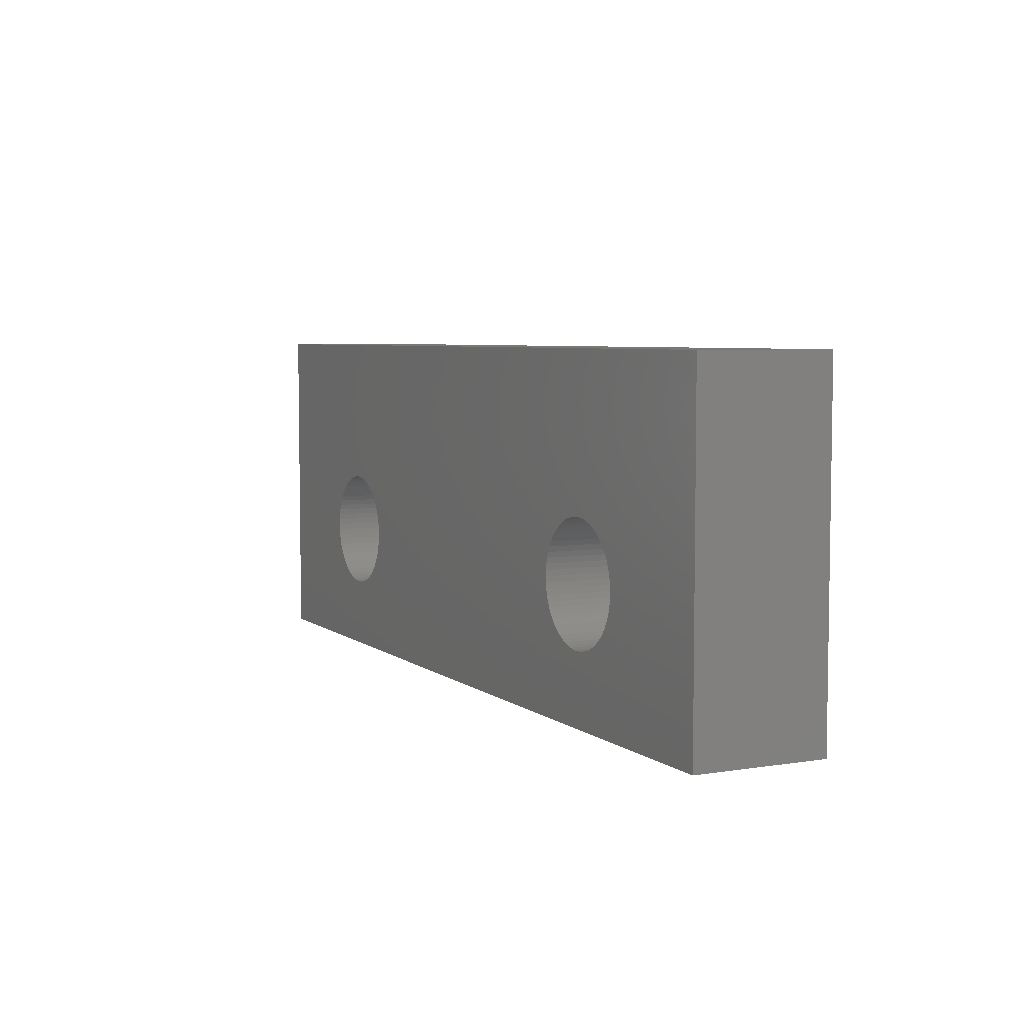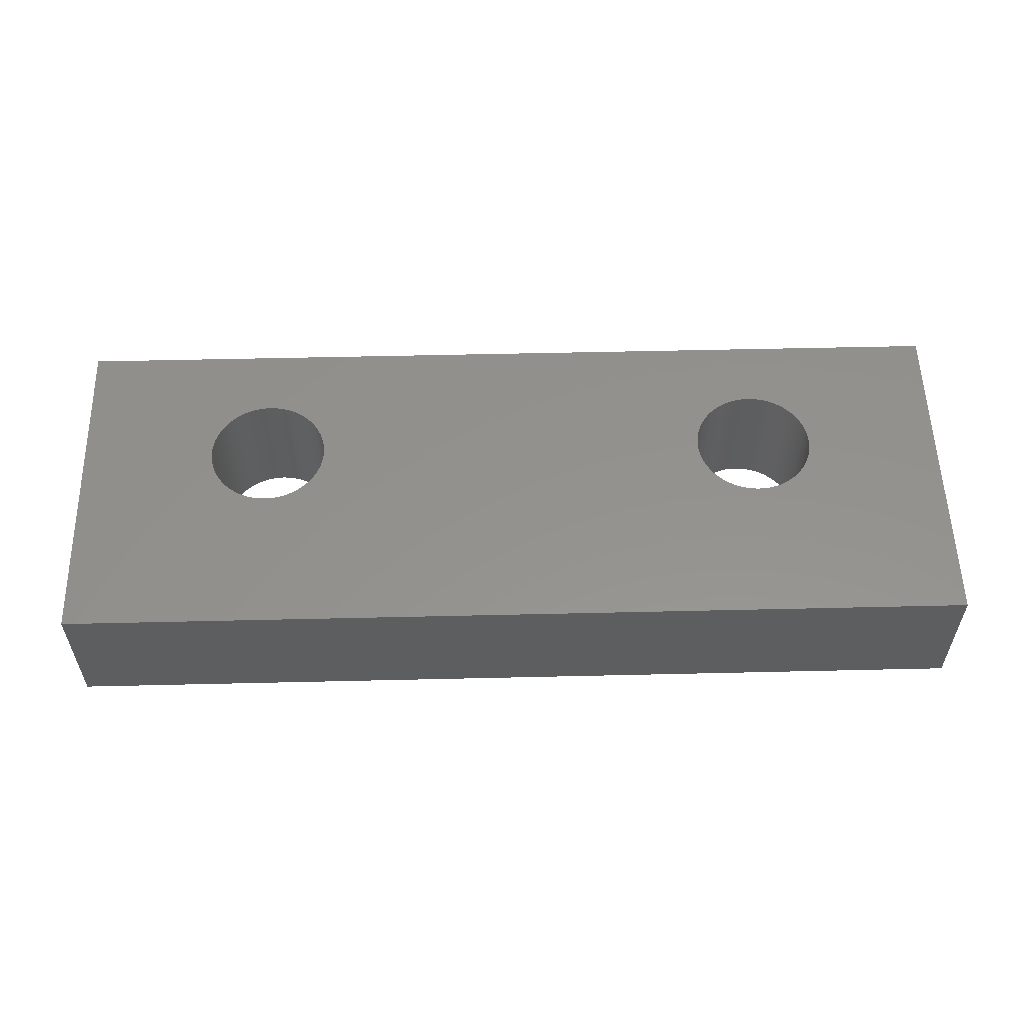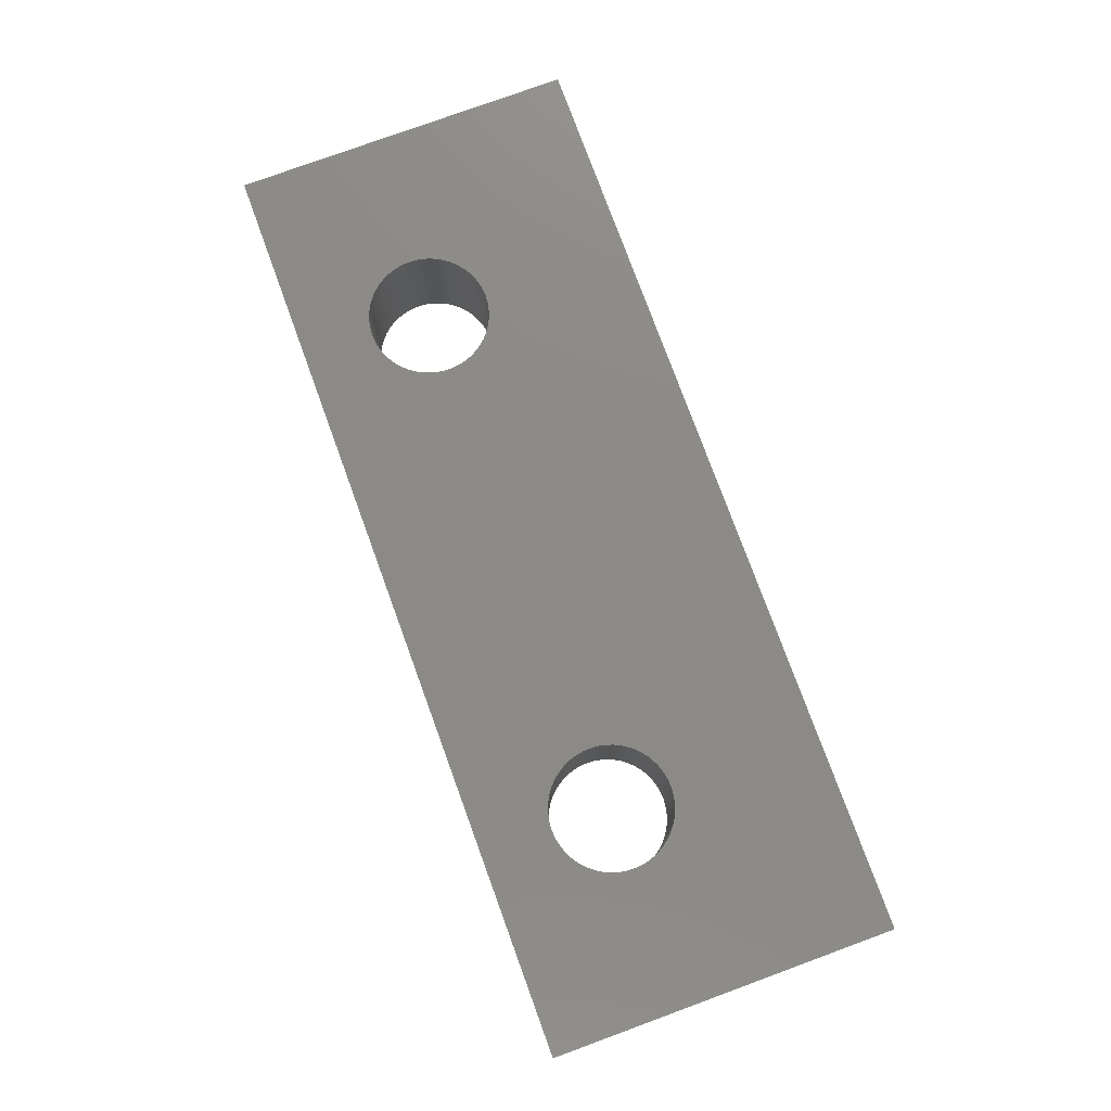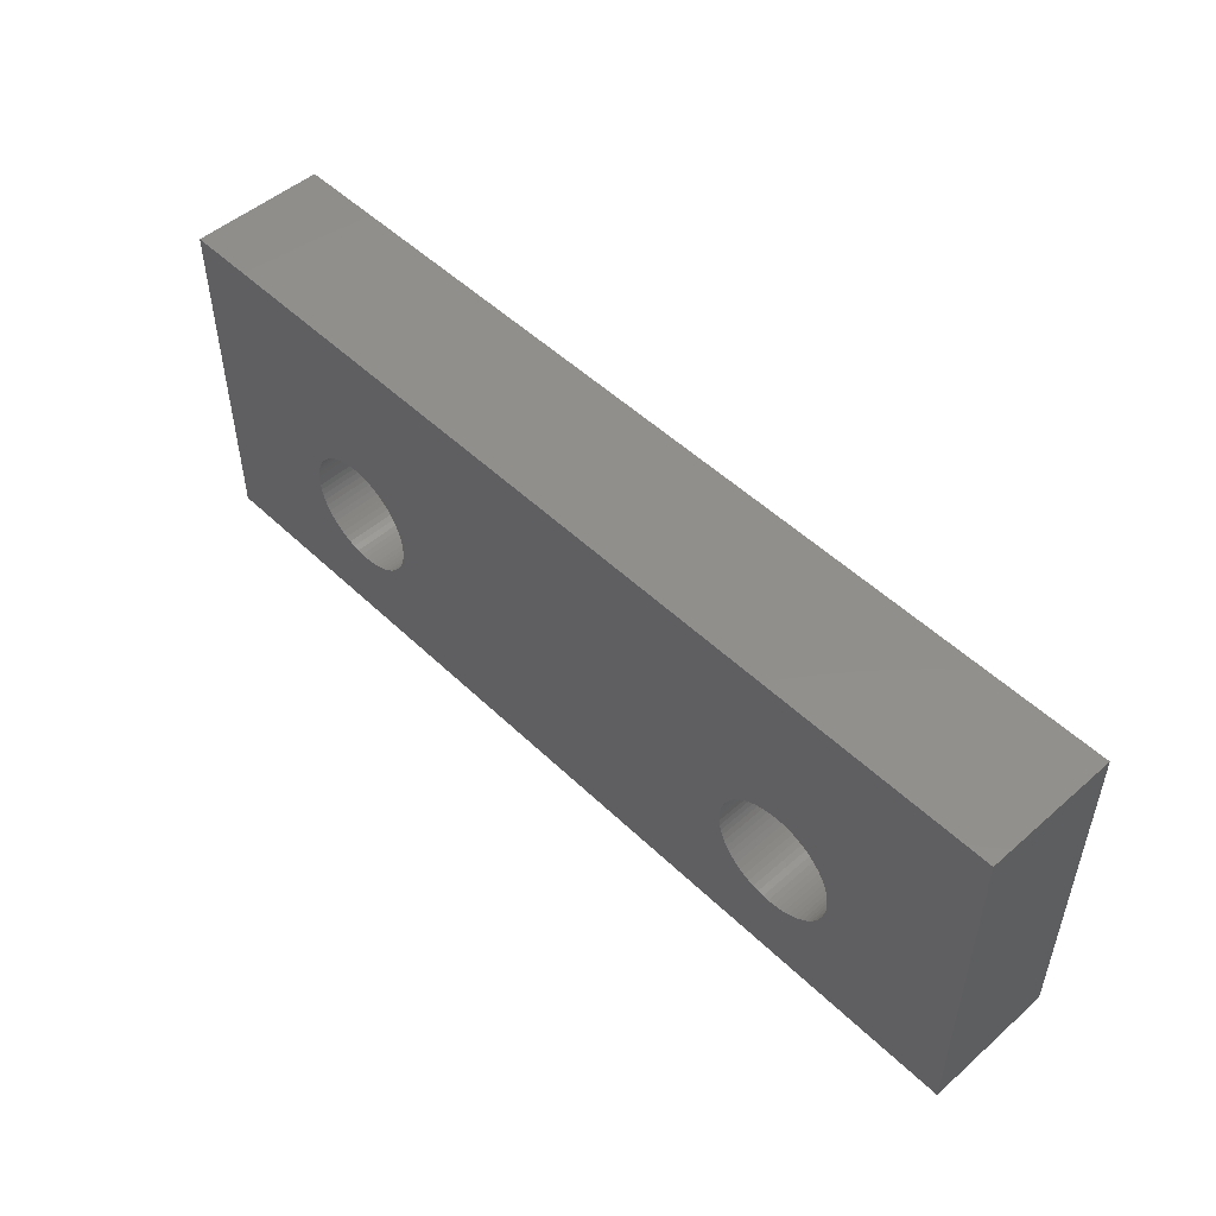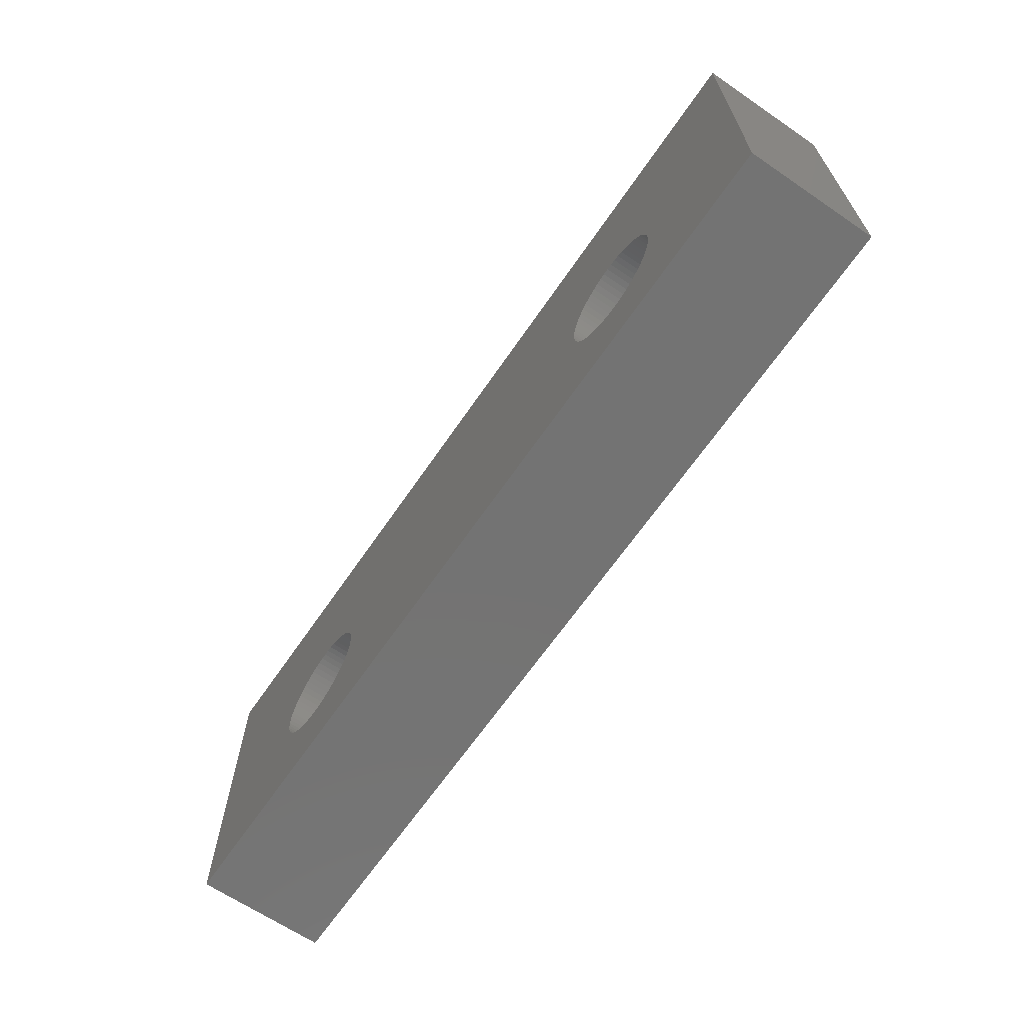
<metadata>
{"format":"stl","ext":"stl","renderer":"f3d","projection":"perspective","resolution":1024,"background":"white","views":[{"elev":5.5,"azim":-116.4,"up":"+Y"},{"elev":55.7,"azim":178.6,"up":"+Z"},{"elev":77.7,"azim":69.9,"up":"+Z"},{"elev":50.3,"azim":46.3,"up":"+Y"},{"elev":-65.4,"azim":-124.4,"up":"+Y"}]}
</metadata>
<code>
# stl→obj: 264 verts, 532 faces
v 0 0 0
v 0 13 5
v 0 13 0
v 0 0 5
v 29.76 5.449 5
v 35 0 5
v 35 13 5
v 29.79 5.225 5
v 29.8 5 5
v 29.7 5.668 5
v 29.62 5.88 5
v 29.53 6.084 5
v 29.41 6.278 5
v 29.28 6.459 5
v 29.13 6.626 5
v 28.96 6.778 5
v 28.78 6.912 5
v 28.58 7.028 5
v 28.38 7.125 5
v 28.17 7.201 5
v 27.95 7.256 5
v 27.73 7.289 5
v 27.5 7.3 5
v 27.27 7.289 5
v 27.05 7.256 5
v 26.83 7.201 5
v 26.62 7.125 5
v 8.38 7.125 5
v 26.42 7.028 5
v 25.21 5.225 5
v 9.8 5 5
v 25.2 5 5
v 9.789 5.225 5
v 25.24 5.449 5
v 9.756 5.449 5
v 25.3 5.668 5
v 9.701 5.668 5
v 25.38 5.88 5
v 9.625 5.88 5
v 25.47 6.084 5
v 9.528 6.084 5
v 25.59 6.278 5
v 9.412 6.278 5
v 25.72 6.459 5
v 9.278 6.459 5
v 25.87 6.626 5
v 9.126 6.626 5
v 26.04 6.778 5
v 8.959 6.778 5
v 26.22 6.912 5
v 8.584 7.028 5
v 8.778 6.912 5
v 8.168 7.201 5
v 7.949 7.256 5
v 7.725 7.289 5
v 7.5 7.3 5
v 7.275 7.289 5
v 5.244 5.449 5
v 5.211 5.225 5
v 5.299 5.668 5
v 5.375 5.88 5
v 5.472 6.084 5
v 5.588 6.278 5
v 5.722 6.459 5
v 5.874 6.626 5
v 6.041 6.778 5
v 6.222 6.912 5
v 6.416 7.028 5
v 6.62 7.125 5
v 6.832 7.201 5
v 7.051 7.256 5
v 29.79 4.775 5
v 29.76 4.551 5
v 29.7 4.332 5
v 29.62 4.12 5
v 29.53 3.916 5
v 29.41 3.722 5
v 29.28 3.541 5
v 29.13 3.374 5
v 28.96 3.222 5
v 28.78 3.088 5
v 28.58 2.972 5
v 28.38 2.875 5
v 28.17 2.799 5
v 27.95 2.744 5
v 27.73 2.711 5
v 27.5 2.7 5
v 27.27 2.711 5
v 27.05 2.744 5
v 7.949 2.744 5
v 26.83 2.799 5
v 25.21 4.775 5
v 9.789 4.775 5
v 25.24 4.551 5
v 9.756 4.551 5
v 25.3 4.332 5
v 9.701 4.332 5
v 25.38 4.12 5
v 9.625 4.12 5
v 25.47 3.916 5
v 9.528 3.916 5
v 25.59 3.722 5
v 9.412 3.722 5
v 25.72 3.541 5
v 9.278 3.541 5
v 25.87 3.374 5
v 9.126 3.374 5
v 26.04 3.222 5
v 8.959 3.222 5
v 26.22 3.088 5
v 8.778 3.088 5
v 26.42 2.972 5
v 8.584 2.972 5
v 26.62 2.875 5
v 8.38 2.875 5
v 8.168 2.799 5
v 7.725 2.711 5
v 7.5 2.7 5
v 7.275 2.711 5
v 5.2 5 5
v 5.211 4.775 5
v 5.244 4.551 5
v 5.299 4.332 5
v 5.375 4.12 5
v 5.472 3.916 5
v 7.051 2.744 5
v 6.832 2.799 5
v 6.62 2.875 5
v 6.416 2.972 5
v 6.222 3.088 5
v 6.041 3.222 5
v 5.874 3.374 5
v 5.722 3.541 5
v 5.588 3.722 5
v 35 13 0
v 35 0 0
v 29.79 5.225 0
v 29.8 5 0
v 29.79 4.775 0
v 29.76 4.551 0
v 29.7 4.332 0
v 29.62 4.12 0
v 29.53 3.916 0
v 29.41 3.722 0
v 29.28 3.541 0
v 29.13 3.374 0
v 28.96 3.222 0
v 28.78 3.088 0
v 28.58 2.972 0
v 28.38 2.875 0
v 28.17 2.799 0
v 27.95 2.744 0
v 27.73 2.711 0
v 27.5 2.7 0
v 27.27 2.711 0
v 27.05 2.744 0
v 7.949 2.744 0
v 25.21 4.775 0
v 9.8 5 0
v 25.2 5 0
v 9.789 4.775 0
v 25.24 4.551 0
v 9.756 4.551 0
v 25.3 4.332 0
v 9.701 4.332 0
v 25.38 4.12 0
v 9.625 4.12 0
v 25.47 3.916 0
v 9.528 3.916 0
v 25.59 3.722 0
v 9.412 3.722 0
v 25.72 3.541 0
v 9.278 3.541 0
v 25.87 3.374 0
v 9.126 3.374 0
v 26.04 3.222 0
v 8.959 3.222 0
v 26.22 3.088 0
v 8.778 3.088 0
v 26.42 2.972 0
v 8.584 2.972 0
v 26.62 2.875 0
v 8.38 2.875 0
v 26.83 2.799 0
v 8.168 2.799 0
v 7.725 2.711 0
v 7.5 2.7 0
v 5.211 4.775 0
v 5.2 5 0
v 5.244 4.551 0
v 5.299 4.332 0
v 5.375 4.12 0
v 5.472 3.916 0
v 5.588 3.722 0
v 5.722 3.541 0
v 5.874 3.374 0
v 6.041 3.222 0
v 6.222 3.088 0
v 6.416 2.972 0
v 6.62 2.875 0
v 6.832 2.799 0
v 7.051 2.744 0
v 7.275 2.711 0
v 29.76 5.449 0
v 29.7 5.668 0
v 29.62 5.88 0
v 29.53 6.084 0
v 29.41 6.278 0
v 29.28 6.459 0
v 29.13 6.626 0
v 28.96 6.778 0
v 28.78 6.912 0
v 28.58 7.028 0
v 28.38 7.125 0
v 28.17 7.201 0
v 27.95 7.256 0
v 27.73 7.289 0
v 27.5 7.3 0
v 27.27 7.289 0
v 27.05 7.256 0
v 26.83 7.201 0
v 26.62 7.125 0
v 8.38 7.125 0
v 26.42 7.028 0
v 8.584 7.028 0
v 26.22 6.912 0
v 25.21 5.225 0
v 9.789 5.225 0
v 25.24 5.449 0
v 9.756 5.449 0
v 25.3 5.668 0
v 9.701 5.668 0
v 25.38 5.88 0
v 9.625 5.88 0
v 25.47 6.084 0
v 9.528 6.084 0
v 25.59 6.278 0
v 9.412 6.278 0
v 25.72 6.459 0
v 9.278 6.459 0
v 25.87 6.626 0
v 9.126 6.626 0
v 26.04 6.778 0
v 8.959 6.778 0
v 8.778 6.912 0
v 8.168 7.201 0
v 7.949 7.256 0
v 7.725 7.289 0
v 7.5 7.3 0
v 7.275 7.289 0
v 7.051 7.256 0
v 5.211 5.225 0
v 5.244 5.449 0
v 5.299 5.668 0
v 5.375 5.88 0
v 5.472 6.084 0
v 5.588 6.278 0
v 6.832 7.201 0
v 6.62 7.125 0
v 6.416 7.028 0
v 6.222 6.912 0
v 6.041 6.778 0
v 5.874 6.626 0
v 5.722 6.459 0
f 1 2 3
f 2 1 4
f 5 6 7
f 6 8 9
f 6 5 8
f 7 10 5
f 7 11 10
f 7 12 11
f 7 13 12
f 7 14 13
f 7 15 14
f 7 16 15
f 7 17 16
f 7 18 17
f 7 19 18
f 7 20 19
f 7 21 20
f 7 22 21
f 7 23 22
f 7 24 23
f 7 25 24
f 7 26 25
f 7 27 26
f 28 27 7
f 27 28 29
f 30 31 32
f 33 30 34
f 35 34 36
f 37 36 38
f 39 38 40
f 41 40 42
f 43 42 44
f 45 44 46
f 47 46 48
f 49 48 50
f 51 29 28
f 30 33 31
f 34 35 33
f 36 37 35
f 38 39 37
f 40 41 39
f 42 43 41
f 44 45 43
f 46 47 45
f 48 49 47
f 50 52 49
f 50 51 52
f 29 51 50
f 2 28 7
f 28 2 53
f 53 2 54
f 54 2 55
f 55 2 56
f 56 2 57
f 58 4 59
f 4 58 2
f 60 2 58
f 61 2 60
f 62 2 61
f 63 2 62
f 64 2 63
f 65 2 64
f 66 2 65
f 67 2 66
f 68 2 67
f 69 2 68
f 70 2 69
f 71 2 70
f 57 2 71
f 72 6 9
f 73 6 72
f 74 6 73
f 75 6 74
f 76 6 75
f 77 6 76
f 78 6 77
f 79 6 78
f 80 6 79
f 81 6 80
f 82 6 81
f 83 6 82
f 84 6 83
f 85 6 84
f 86 6 85
f 87 6 86
f 88 6 87
f 89 6 88
f 90 89 91
f 31 92 32
f 93 92 31
f 92 93 94
f 95 94 93
f 94 95 96
f 97 96 95
f 96 97 98
f 99 98 97
f 98 99 100
f 101 100 99
f 100 101 102
f 103 102 101
f 102 103 104
f 105 104 103
f 104 105 106
f 107 106 105
f 106 107 108
f 109 108 107
f 108 109 110
f 111 110 109
f 110 111 112
f 113 112 111
f 112 113 114
f 115 114 113
f 114 115 91
f 116 91 115
f 90 91 116
f 89 90 6
f 4 90 117
f 4 117 118
f 4 118 119
f 59 4 120
f 120 4 121
f 121 4 122
f 122 4 123
f 123 4 124
f 124 4 125
f 90 4 6
f 126 4 119
f 127 4 126
f 128 4 127
f 129 4 128
f 130 4 129
f 131 4 130
f 132 4 131
f 133 4 132
f 134 4 133
f 125 4 134
f 6 135 7
f 135 6 136
f 137 136 138
f 136 139 138
f 136 140 139
f 136 141 140
f 136 142 141
f 136 143 142
f 136 144 143
f 136 145 144
f 136 146 145
f 136 147 146
f 136 148 147
f 136 149 148
f 136 150 149
f 136 151 150
f 136 152 151
f 136 153 152
f 136 154 153
f 136 155 154
f 136 156 155
f 157 156 136
f 158 159 160
f 161 158 162
f 163 162 164
f 165 164 166
f 167 166 168
f 169 168 170
f 171 170 172
f 173 172 174
f 175 174 176
f 177 176 178
f 179 178 180
f 181 180 182
f 183 182 184
f 156 157 184
f 158 161 159
f 162 163 161
f 164 165 163
f 166 167 165
f 168 169 167
f 170 171 169
f 172 173 171
f 174 175 173
f 176 177 175
f 178 179 177
f 180 181 179
f 182 183 181
f 184 185 183
f 184 157 185
f 1 157 136
f 157 1 186
f 186 1 187
f 188 1 189
f 190 1 188
f 191 1 190
f 192 1 191
f 193 1 192
f 194 1 193
f 195 1 194
f 196 1 195
f 197 1 196
f 198 1 197
f 199 1 198
f 200 1 199
f 201 1 200
f 202 1 201
f 203 1 202
f 187 1 203
f 204 136 137
f 136 204 135
f 205 135 204
f 206 135 205
f 207 135 206
f 208 135 207
f 209 135 208
f 210 135 209
f 211 135 210
f 212 135 211
f 213 135 212
f 214 135 213
f 215 135 214
f 216 135 215
f 217 135 216
f 218 135 217
f 219 135 218
f 220 135 219
f 221 135 220
f 222 135 221
f 223 222 224
f 225 224 226
f 159 227 160
f 228 227 159
f 227 228 229
f 230 229 228
f 229 230 231
f 232 231 230
f 231 232 233
f 234 233 232
f 233 234 235
f 236 235 234
f 235 236 237
f 238 237 236
f 237 238 239
f 240 239 238
f 239 240 241
f 242 241 240
f 241 242 243
f 244 243 242
f 243 244 226
f 245 226 244
f 225 226 245
f 224 225 223
f 222 223 135
f 3 223 246
f 3 246 247
f 3 247 248
f 3 248 249
f 3 249 250
f 3 250 251
f 1 252 189
f 1 253 252
f 3 253 1
f 253 3 254
f 254 3 255
f 255 3 256
f 256 3 257
f 223 3 135
f 258 3 251
f 259 3 258
f 260 3 259
f 261 3 260
f 262 3 261
f 263 3 262
f 264 3 263
f 257 3 264
f 1 6 4
f 6 1 136
f 135 2 7
f 2 135 3
f 138 8 137
f 8 138 9
f 219 23 24
f 23 219 218
f 153 87 86
f 87 153 154
f 211 15 16
f 15 211 210
f 44 241 46
f 241 44 239
f 224 27 29
f 27 224 222
f 98 164 96
f 164 98 166
f 206 12 207
f 12 206 11
f 215 19 20
f 19 215 214
f 38 235 40
f 235 38 233
f 40 237 42
f 237 40 235
f 221 25 26
f 25 221 220
f 143 75 142
f 75 143 76
f 150 84 83
f 84 150 151
f 146 78 145
f 78 146 79
f 141 73 140
f 73 141 74
f 156 91 89
f 91 156 184
f 106 172 104
f 172 106 174
f 204 10 205
f 10 204 5
f 137 5 204
f 5 137 8
f 205 11 206
f 11 205 10
f 208 14 209
f 14 208 13
f 209 15 210
f 15 209 14
f 207 13 208
f 13 207 12
f 217 21 22
f 21 217 216
f 216 20 21
f 20 216 215
f 218 22 23
f 22 218 217
f 213 17 18
f 17 213 212
f 214 18 19
f 18 214 213
f 212 16 17
f 16 212 211
f 30 229 34
f 229 30 227
f 42 239 44
f 239 42 237
f 36 233 38
f 233 36 231
f 34 231 36
f 231 34 229
f 32 227 30
f 227 32 160
f 226 29 50
f 29 226 224
f 243 50 48
f 50 243 226
f 241 48 46
f 48 241 243
f 220 24 25
f 24 220 219
f 139 9 138
f 9 139 72
f 152 86 85
f 86 152 153
f 148 82 81
f 82 148 149
f 146 80 79
f 80 146 147
f 145 77 144
f 77 145 78
f 144 76 143
f 76 144 77
f 178 108 110
f 108 178 176
f 180 110 112
f 110 180 178
f 182 112 114
f 112 182 180
f 154 88 87
f 88 154 155
f 102 168 100
f 168 102 170
f 100 166 98
f 166 100 168
f 94 158 92
f 158 94 162
f 92 160 32
f 160 92 158
f 222 26 27
f 26 222 221
f 151 85 84
f 85 151 152
f 149 83 82
f 83 149 150
f 147 81 80
f 81 147 148
f 142 74 141
f 74 142 75
f 140 72 139
f 72 140 73
f 184 114 91
f 114 184 182
f 155 89 88
f 89 155 156
f 176 106 108
f 106 176 174
f 104 170 102
f 170 104 172
f 96 162 94
f 162 96 164
f 159 33 228
f 33 159 31
f 250 56 57
f 56 250 249
f 186 118 117
f 118 186 187
f 244 47 49
f 47 244 242
f 64 263 65
f 263 64 264
f 260 69 68
f 69 260 259
f 124 191 123
f 191 124 192
f 234 41 236
f 41 234 39
f 246 28 53
f 28 246 223
f 61 256 62
f 256 61 255
f 62 257 63
f 257 62 256
f 258 71 70
f 71 258 251
f 169 99 167
f 99 169 101
f 183 116 115
f 116 183 185
f 175 105 173
f 105 175 107
f 165 95 163
f 95 165 97
f 202 127 126
f 127 202 201
f 197 132 131
f 132 197 196
f 132 195 133
f 195 132 196
f 230 37 232
f 37 230 35
f 228 35 230
f 35 228 33
f 232 39 234
f 39 232 37
f 238 45 240
f 45 238 43
f 240 47 242
f 47 240 45
f 236 43 238
f 43 236 41
f 248 54 55
f 54 248 247
f 249 55 56
f 55 249 248
f 225 52 51
f 52 225 245
f 223 51 28
f 51 223 225
f 245 49 52
f 49 245 244
f 59 253 58
f 253 59 252
f 60 255 61
f 255 60 254
f 120 252 59
f 252 120 189
f 262 67 66
f 67 262 261
f 263 66 65
f 66 263 262
f 259 70 69
f 70 259 258
f 251 57 71
f 57 251 250
f 157 117 90
f 117 157 186
f 179 113 111
f 113 179 181
f 175 109 107
f 109 175 177
f 173 103 171
f 103 173 105
f 171 101 169
f 101 171 103
f 198 131 130
f 131 198 197
f 199 130 129
f 130 199 198
f 200 129 128
f 129 200 199
f 187 119 118
f 119 187 203
f 134 193 125
f 193 134 194
f 125 192 124
f 192 125 193
f 122 188 121
f 188 122 190
f 247 53 54
f 53 247 246
f 63 264 64
f 264 63 257
f 58 254 60
f 254 58 253
f 121 189 120
f 189 121 188
f 261 68 67
f 68 261 260
f 185 90 116
f 90 185 157
f 181 115 113
f 115 181 183
f 177 111 109
f 111 177 179
f 167 97 165
f 97 167 99
f 163 93 161
f 93 163 95
f 201 128 127
f 128 201 200
f 203 126 119
f 126 203 202
f 133 194 134
f 194 133 195
f 123 190 122
f 190 123 191
f 161 31 159
f 31 161 93

</code>
